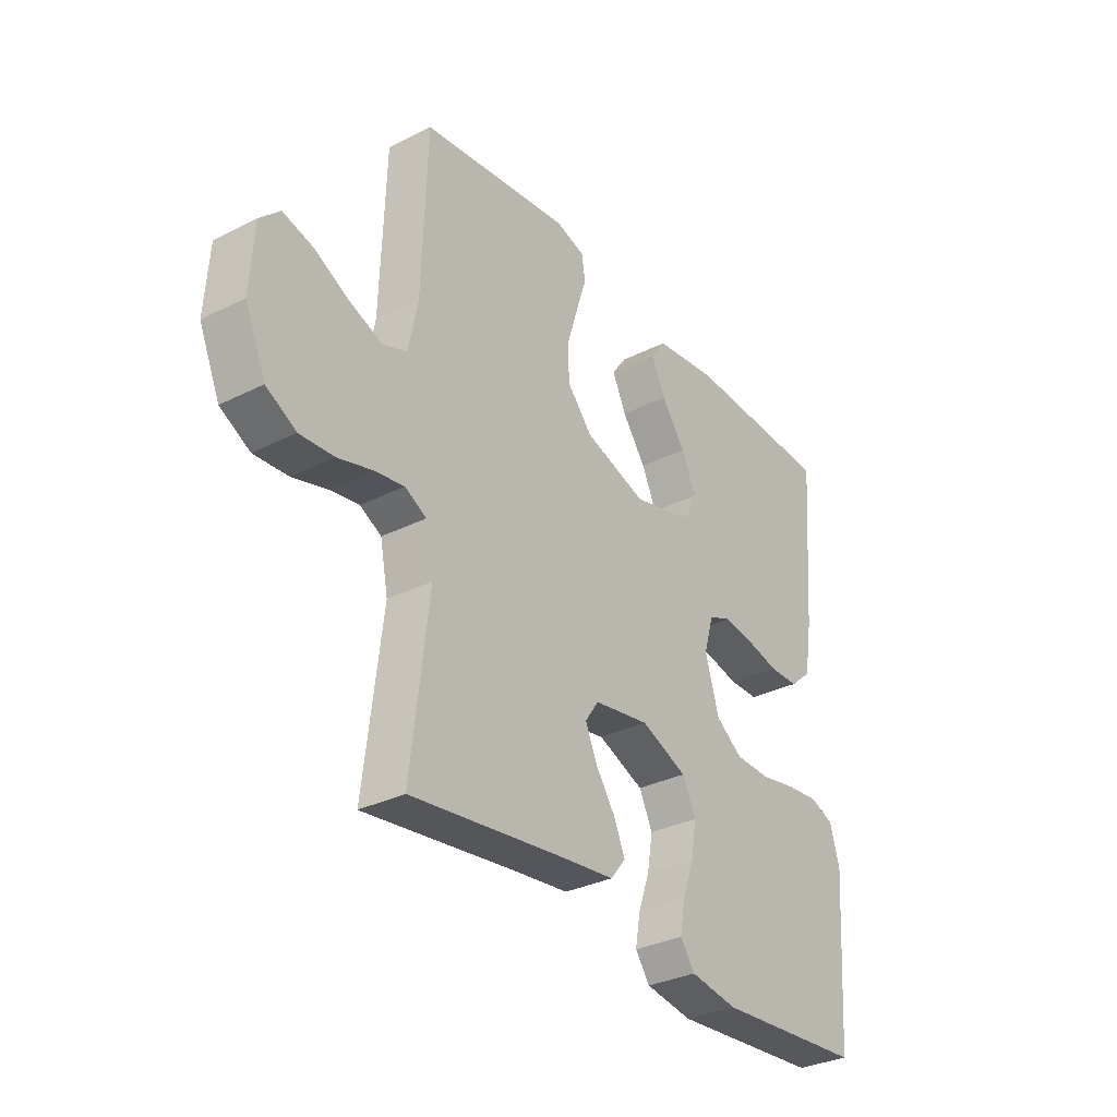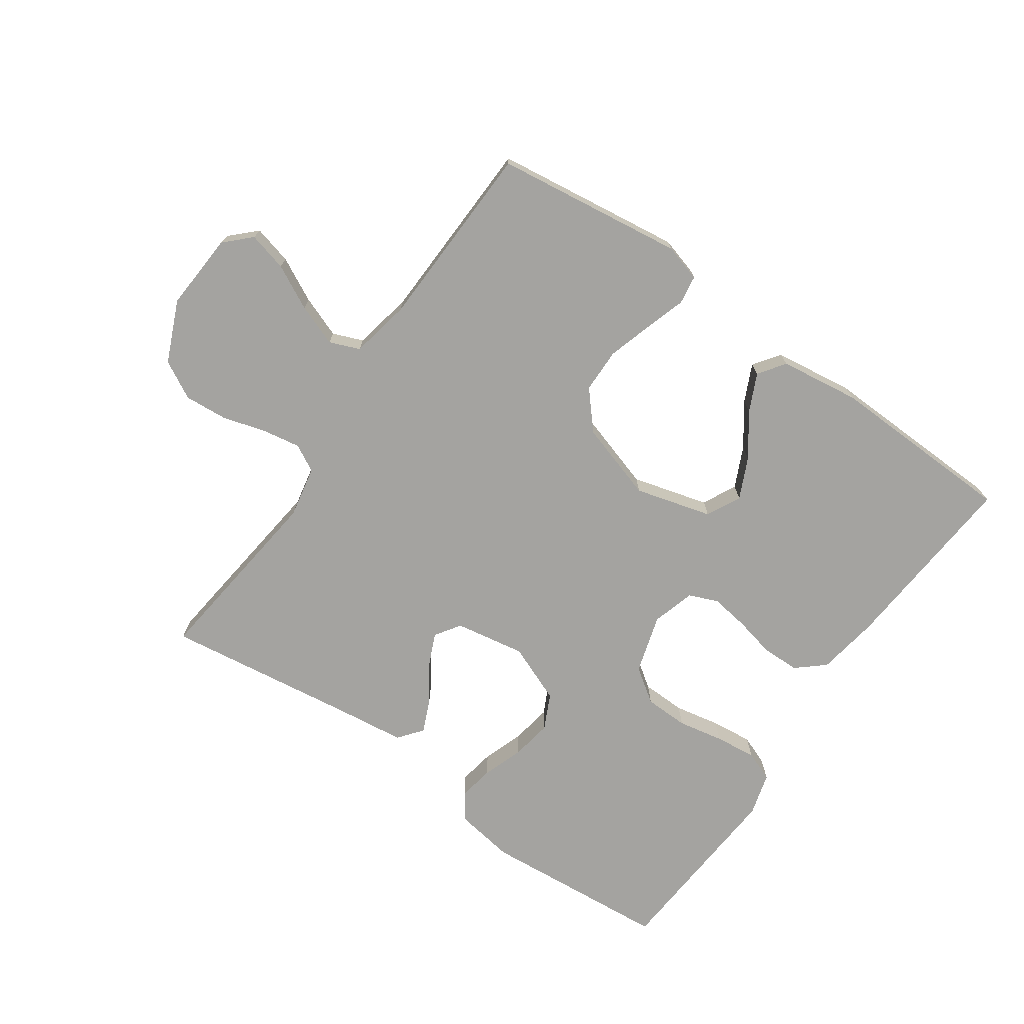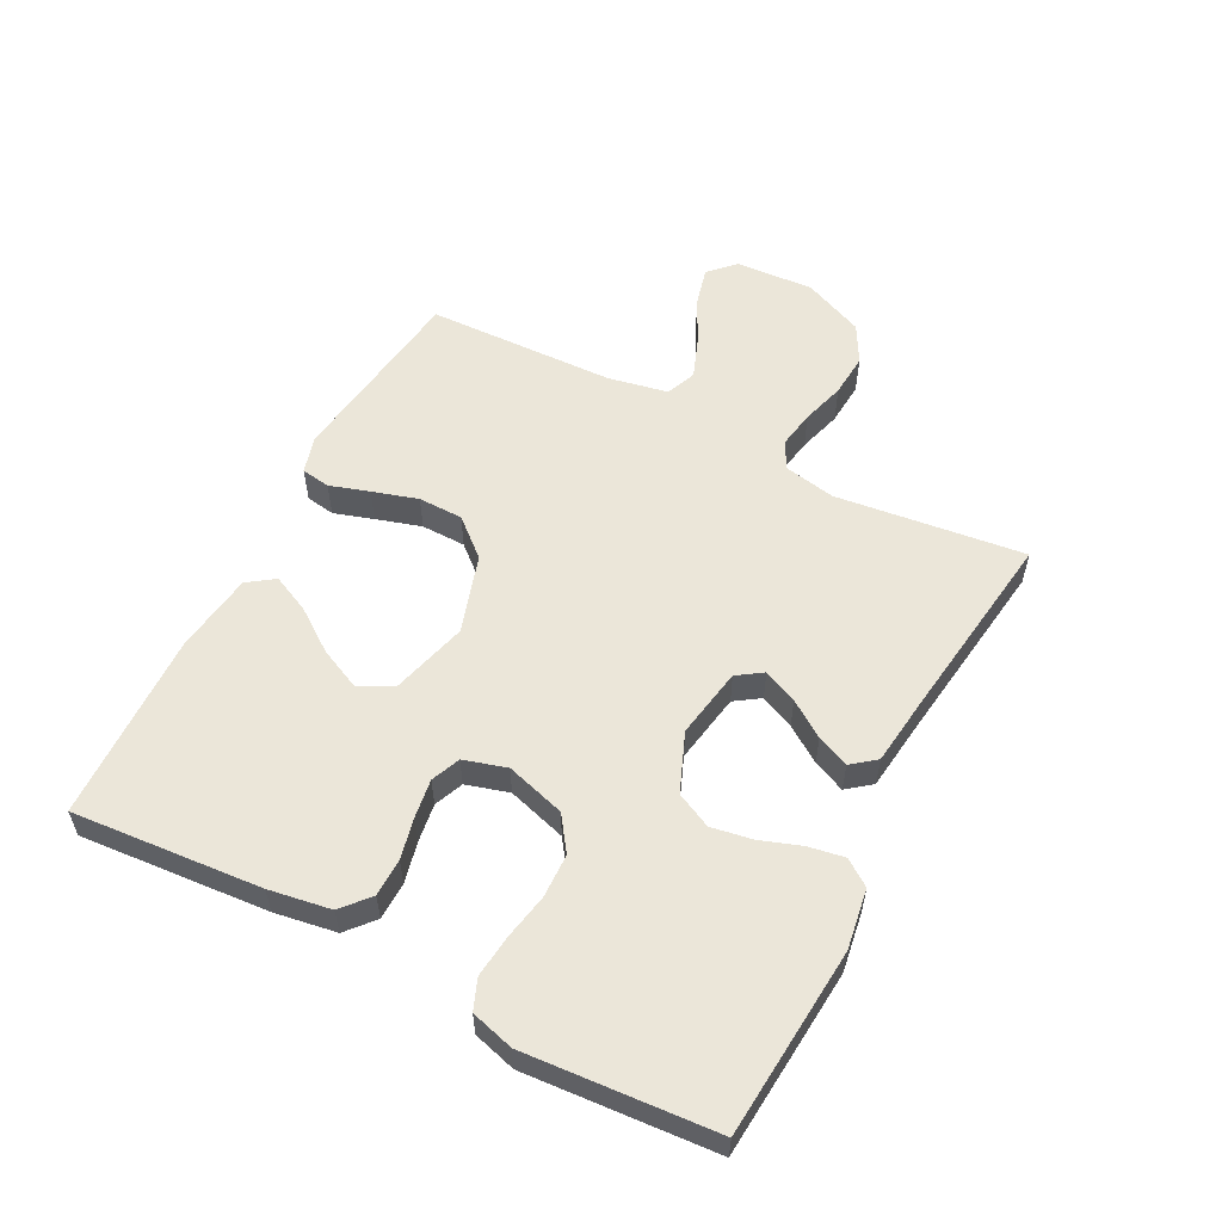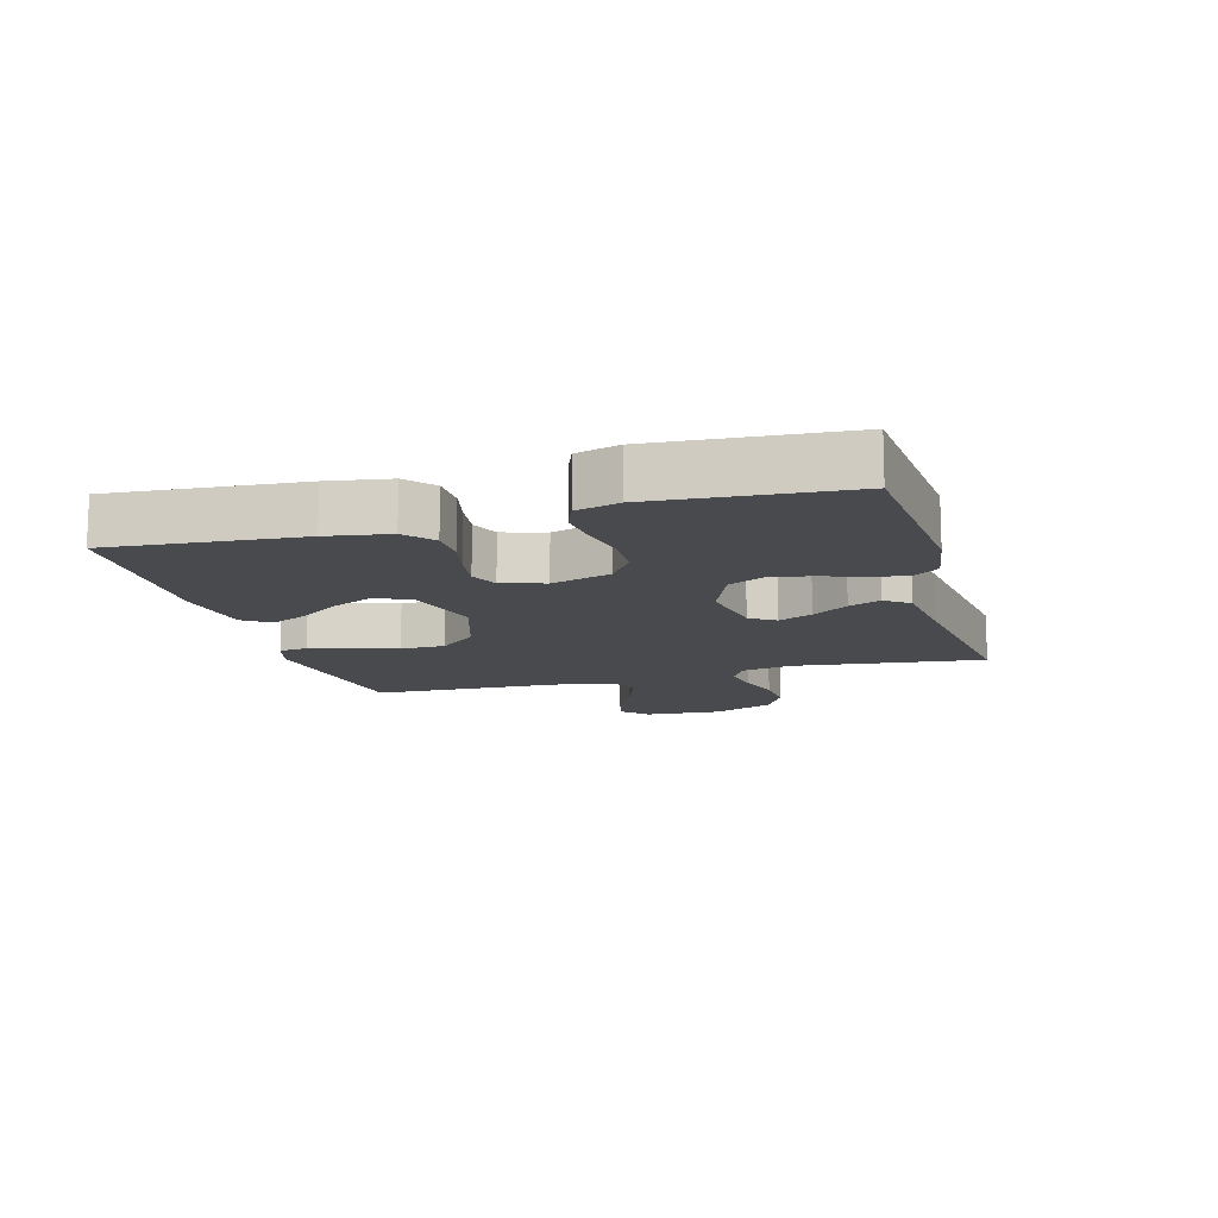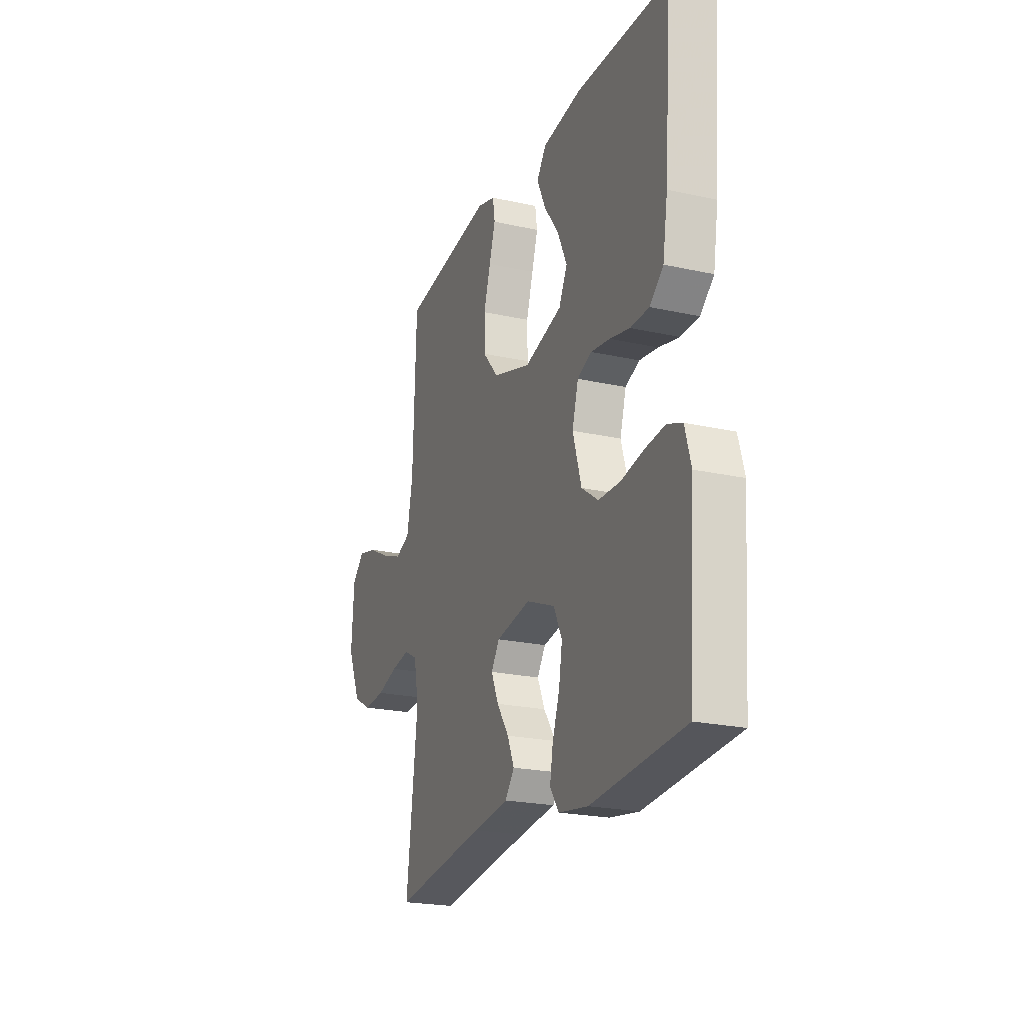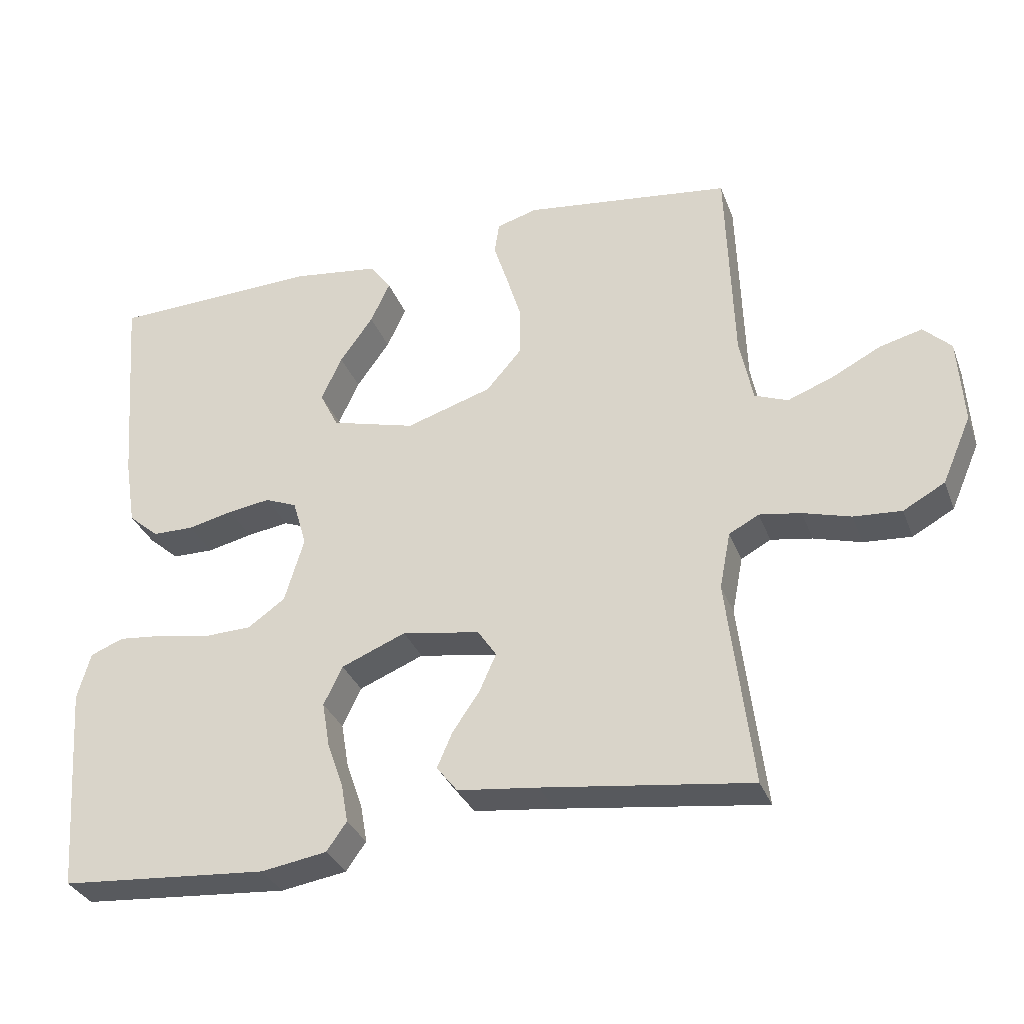
<metadata>
{"format":"obj","ext":"obj","renderer":"f3d","projection":"perspective","resolution":1024,"background":"white","views":[{"elev":-32.3,"azim":-54.9,"up":"+Z"},{"elev":-72.9,"azim":-34.8,"up":"+Y"},{"elev":56.4,"azim":117.5,"up":"+Y"},{"elev":-12.9,"azim":105.8,"up":"+Y"},{"elev":-22.2,"azim":68.8,"up":"+Z"},{"elev":-32.5,"azim":-161.0,"up":"+Z"}]}
</metadata>
<code>
v 0.5 0.07 -0.5
v 0.2 0.07 -0.524
v 0.105 0.07 -0.509
v 0.076 0.07 -0.468
v 0.086 0.07 -0.411
v 0.109 0.07 -0.346
v 0.12 0.07 -0.281
v 0.093 0.07 -0.225
v 0 0.07 -0.187
v -0.112 0.07 -0.206
v -0.139 0.07 -0.246
v -0.115 0.07 -0.3
v -0.076 0.07 -0.357
v -0.054 0.07 -0.408
v -0.084 0.07 -0.446
v -0.2 0.07 -0.46
v -0.5 0.07 -0.5
v -0.464 0.07 -0.2
v -0.48 0.07 -0.118
v -0.523 0.07 -0.095
v -0.583 0.07 -0.105
v -0.652 0.07 -0.125
v -0.721 0.07 -0.13
v -0.781 0.07 -0.097
v -0.823 0.07 0
v -0.815 0.07 0.124
v -0.775 0.07 0.163
v -0.713 0.07 0.147
v -0.643 0.07 0.111
v -0.577 0.07 0.086
v -0.529 0.07 0.105
v -0.51 0.07 0.2
v -0.5 0.07 0.5
v -0.2 0.07 0.539
v -0.141 0.07 0.522
v -0.134 0.07 0.476
v -0.154 0.07 0.413
v -0.176 0.07 0.341
v -0.175 0.07 0.27
v -0.124 0.07 0.211
v 0 0.07 0.172
v 0.122 0.07 0.205
v 0.149 0.07 0.259
v 0.119 0.07 0.324
v 0.071 0.07 0.391
v 0.043 0.07 0.451
v 0.073 0.07 0.493
v 0.2 0.07 0.51
v 0.5 0.07 0.5
v 0.476 0.07 0.2
v 0.46 0.07 0.102
v 0.416 0.07 0.064
v 0.356 0.07 0.063
v 0.291 0.07 0.078
v 0.23 0.07 0.087
v 0.184 0.07 0.068
v 0.164 0.07 0
v 0.192 0.07 -0.094
v 0.246 0.07 -0.132
v 0.316 0.07 -0.134
v 0.389 0.07 -0.12
v 0.455 0.07 -0.113
v 0.503 0.07 -0.132
v 0.522 0.07 -0.2
v 0.5 0 -0.5
v 0.2 0 -0.524
v 0.105 0 -0.509
v 0.076 0 -0.468
v 0.086 0 -0.411
v 0.109 0 -0.346
v 0.12 0 -0.281
v 0.093 0 -0.225
v 0 0 -0.187
v -0.112 0 -0.206
v -0.139 0 -0.246
v -0.115 0 -0.3
v -0.076 0 -0.357
v -0.054 0 -0.408
v -0.084 0 -0.446
v -0.2 0 -0.46
v -0.5 0 -0.5
v -0.464 0 -0.2
v -0.48 0 -0.118
v -0.523 0 -0.095
v -0.583 0 -0.105
v -0.652 0 -0.125
v -0.721 0 -0.13
v -0.781 0 -0.097
v -0.823 0 0
v -0.815 0 0.124
v -0.775 0 0.163
v -0.713 0 0.147
v -0.643 0 0.111
v -0.577 0 0.086
v -0.529 0 0.105
v -0.51 0 0.2
v -0.5 0 0.5
v -0.2 0 0.539
v -0.141 0 0.522
v -0.134 0 0.476
v -0.154 0 0.413
v -0.176 0 0.341
v -0.175 0 0.27
v -0.124 0 0.211
v 0 0 0.172
v 0.122 0 0.205
v 0.149 0 0.259
v 0.119 0 0.324
v 0.071 0 0.391
v 0.043 0 0.451
v 0.073 0 0.493
v 0.2 0 0.51
v 0.5 0 0.5
v 0.476 0 0.2
v 0.46 0 0.102
v 0.416 0 0.064
v 0.356 0 0.063
v 0.291 0 0.078
v 0.23 0 0.087
v 0.184 0 0.068
v 0.164 0 0
v 0.192 0 -0.094
v 0.246 0 -0.132
v 0.316 0 -0.134
v 0.389 0 -0.12
v 0.455 0 -0.113
v 0.503 0 -0.132
v 0.522 0 -0.2
f 60 61 62 63
f 60 63 64 1
f 51 52 53 54
f 51 54 55
f 50 51 55
f 49 50 55 56
f 44 45 46 47
f 43 44 47 48
f 34 35 36 37
f 32 33 34 37
f 31 32 37 38
f 26 27 28 29
f 26 29 30
f 25 26 30
f 24 25 30
f 21 22 23 24
f 20 21 24 30
f 19 20 30 31
f 16 17 18
f 16 18 19
f 12 13 14 15
f 11 12 15 16
f 3 4 5 6
f 3 6 7
f 2 3 7
f 59 60 1 2
f 58 59 2 7
f 57 58 7 8
f 56 57 8 9
f 43 48 49 56
f 42 43 56 9
f 41 42 9 10
f 40 41 10 11
f 39 40 11 16
f 31 38 39
f 16 19 31 39
f 127 126 125 124
f 65 128 127 124
f 118 117 116 115
f 119 118 115
f 119 115 114
f 120 119 114 113
f 111 110 109 108
f 112 111 108 107
f 101 100 99 98
f 101 98 97 96
f 102 101 96 95
f 93 92 91 90
f 94 93 90
f 94 90 89
f 94 89 88
f 88 87 86 85
f 94 88 85 84
f 95 94 84 83
f 82 81 80
f 83 82 80
f 79 78 77 76
f 80 79 76 75
f 70 69 68 67
f 71 70 67
f 71 67 66
f 66 65 124 123
f 71 66 123 122
f 72 71 122 121
f 73 72 121 120
f 120 113 112 107
f 73 120 107 106
f 74 73 106 105
f 75 74 105 104
f 80 75 104 103
f 103 102 95
f 103 95 83 80
f 1 65 66 2
f 2 66 67 3
f 3 67 68 4
f 4 68 69 5
f 5 69 70 6
f 6 70 71 7
f 7 71 72 8
f 8 72 73 9
f 9 73 74 10
f 10 74 75 11
f 11 75 76 12
f 12 76 77 13
f 13 77 78 14
f 14 78 79 15
f 15 79 80 16
f 16 80 81 17
f 17 81 82 18
f 18 82 83 19
f 19 83 84 20
f 20 84 85 21
f 21 85 86 22
f 22 86 87 23
f 23 87 88 24
f 24 88 89 25
f 25 89 90 26
f 26 90 91 27
f 27 91 92 28
f 28 92 93 29
f 29 93 94 30
f 30 94 95 31
f 31 95 96 32
f 32 96 97 33
f 33 97 98 34
f 34 98 99 35
f 35 99 100 36
f 36 100 101 37
f 37 101 102 38
f 38 102 103 39
f 39 103 104 40
f 40 104 105 41
f 41 105 106 42
f 42 106 107 43
f 43 107 108 44
f 44 108 109 45
f 45 109 110 46
f 46 110 111 47
f 47 111 112 48
f 48 112 113 49
f 49 113 114 50
f 50 114 115 51
f 51 115 116 52
f 52 116 117 53
f 53 117 118 54
f 54 118 119 55
f 55 119 120 56
f 56 120 121 57
f 57 121 122 58
f 58 122 123 59
f 59 123 124 60
f 60 124 125 61
f 61 125 126 62
f 62 126 127 63
f 63 127 128 64
f 64 128 65 1

</code>
